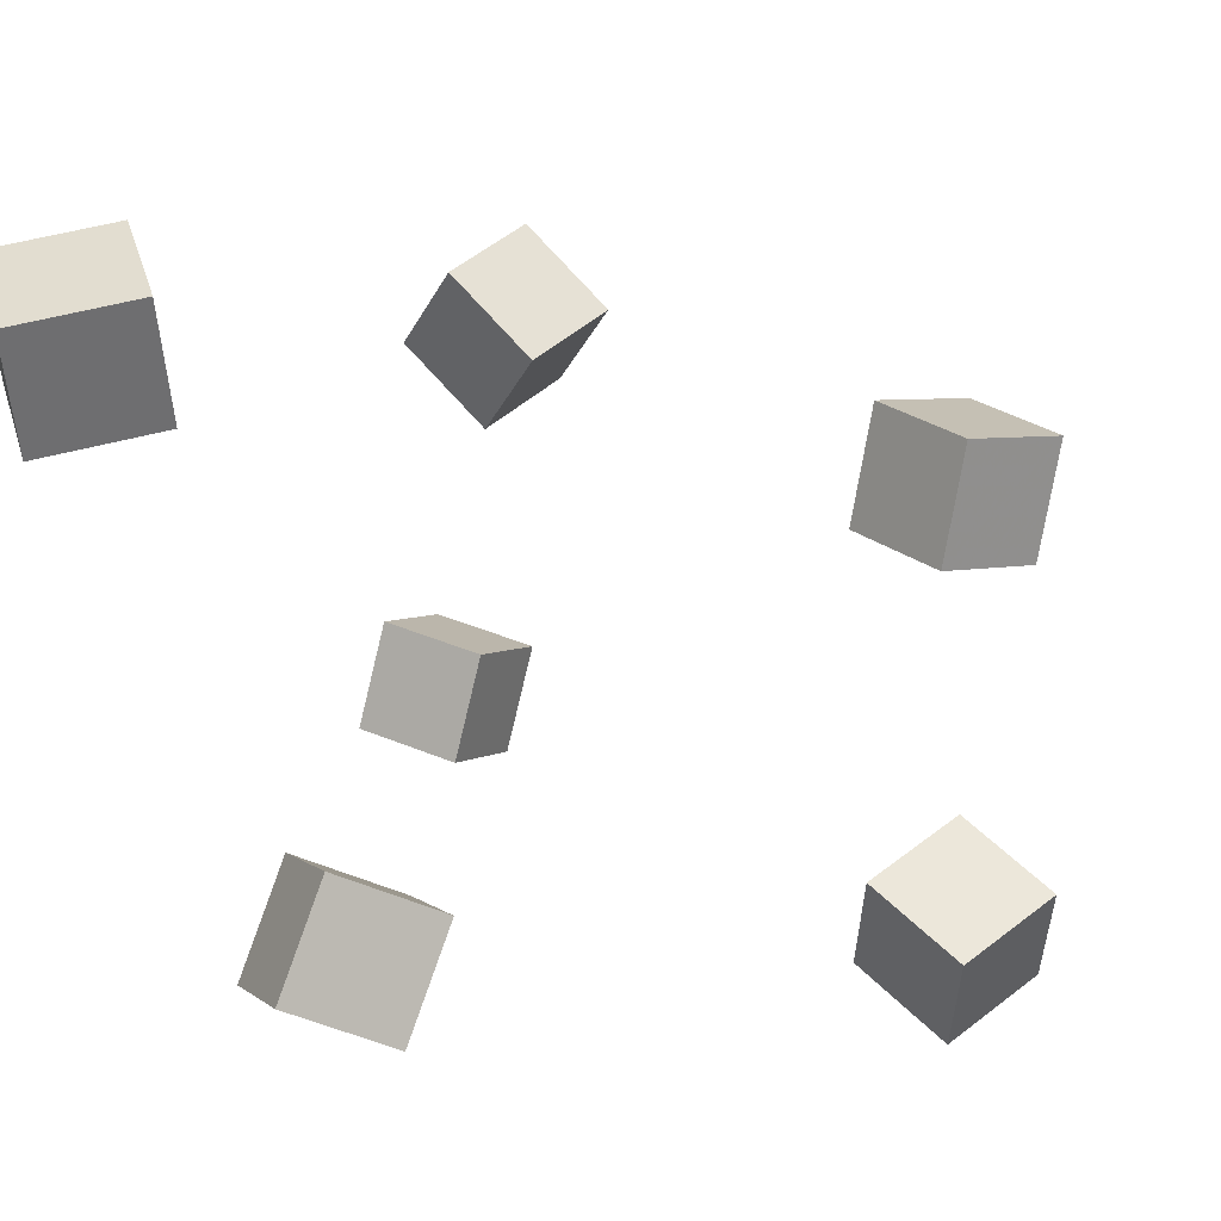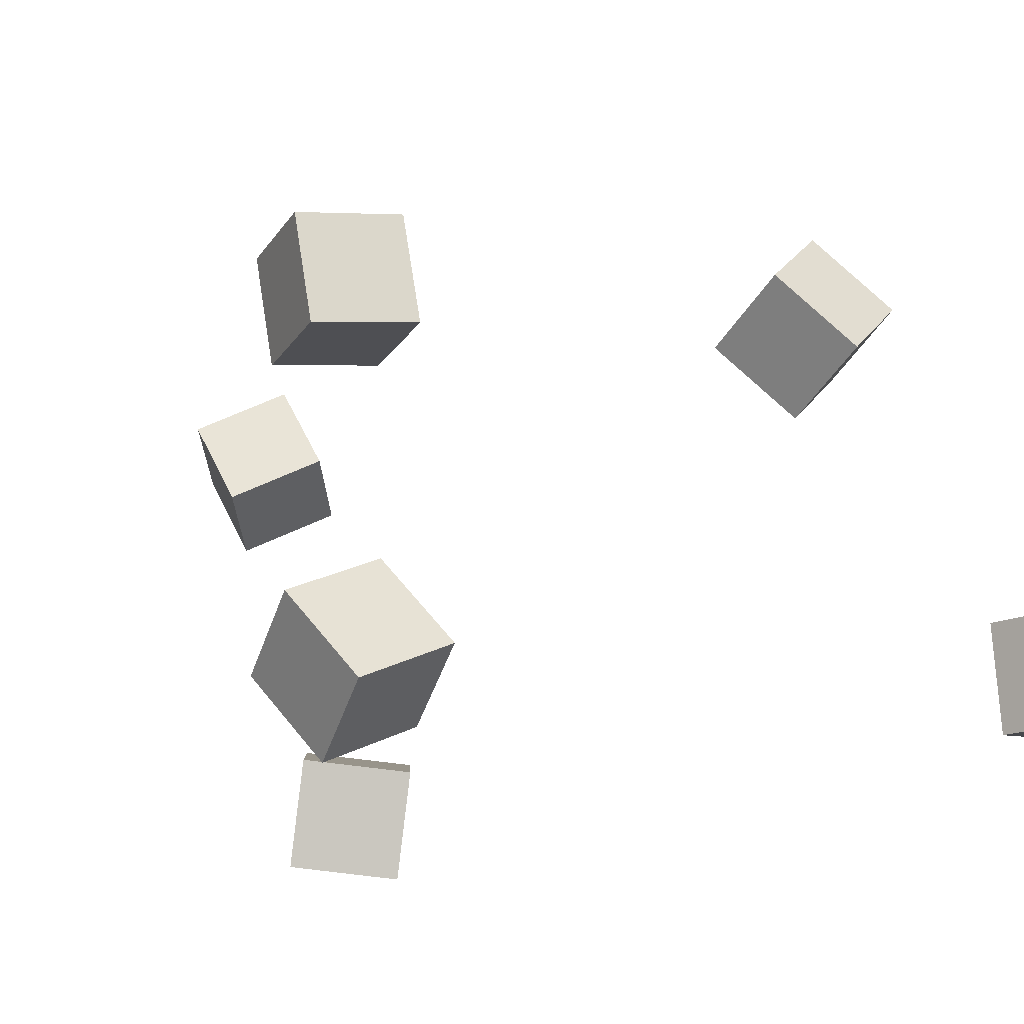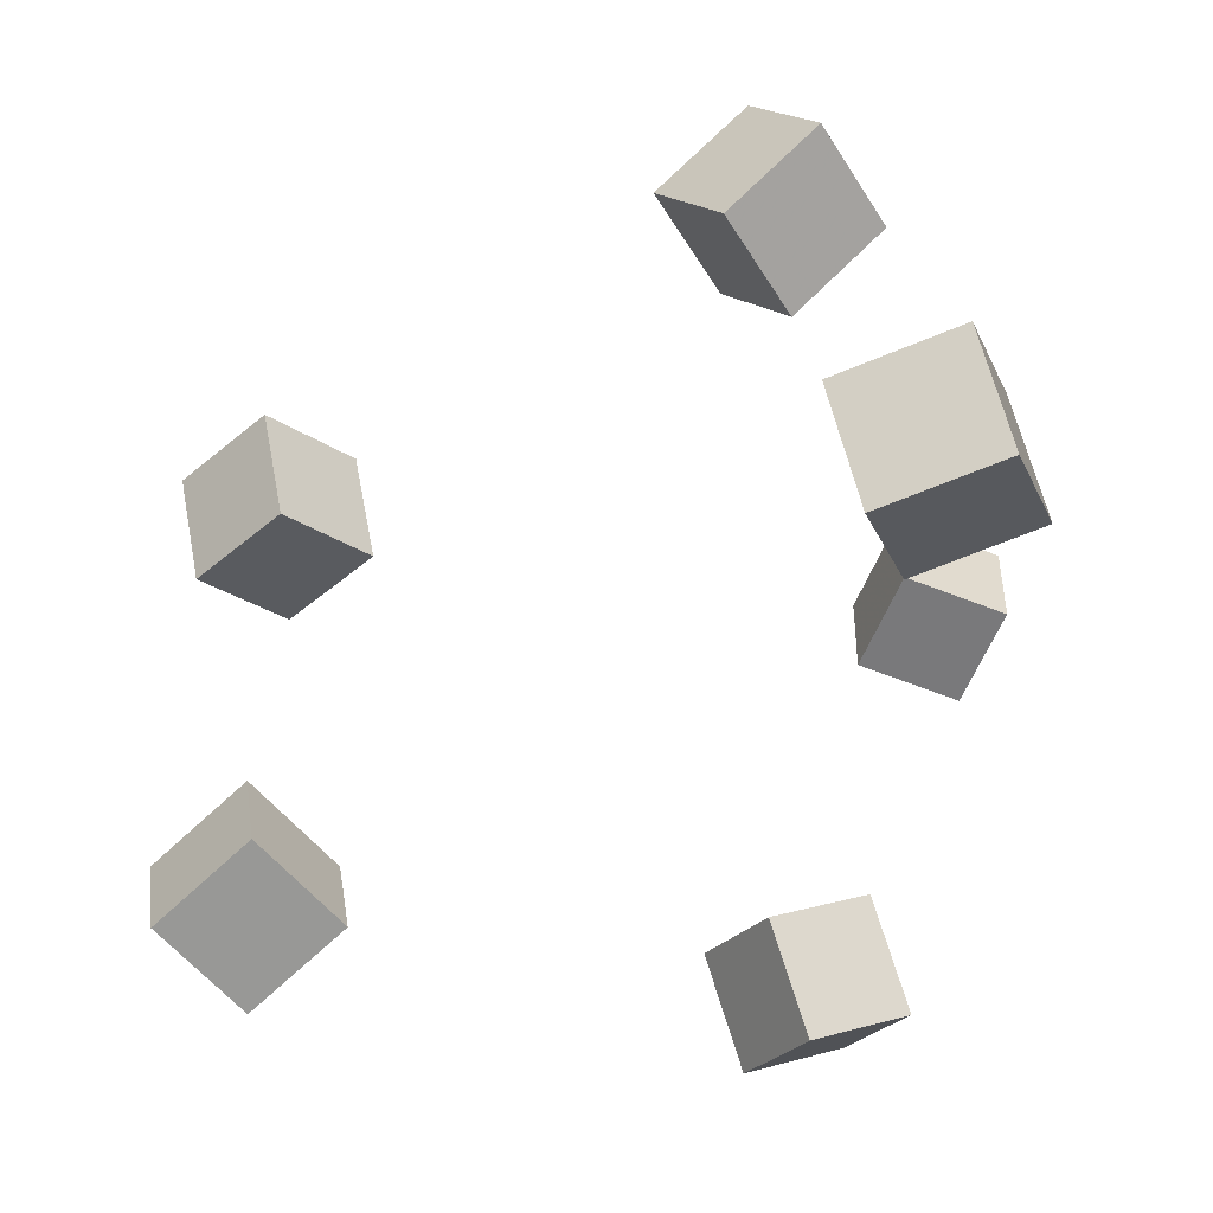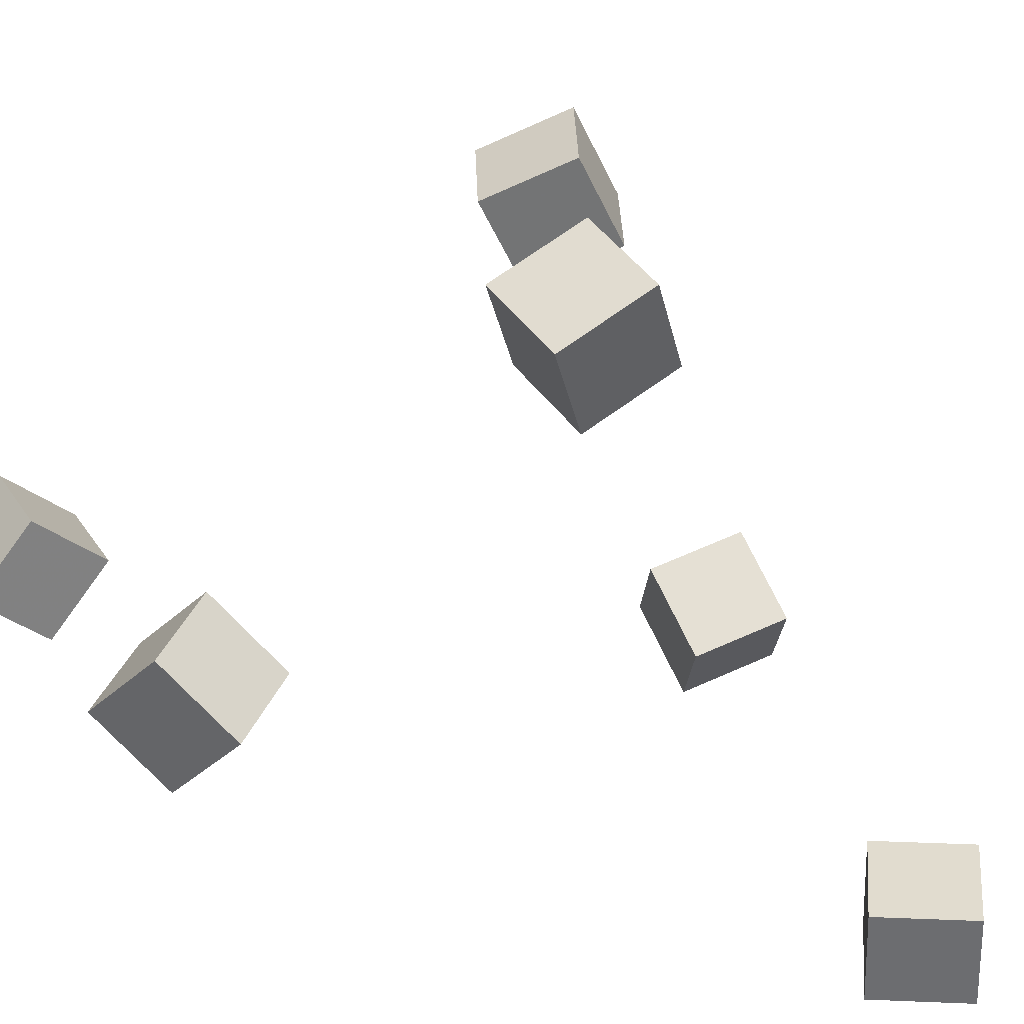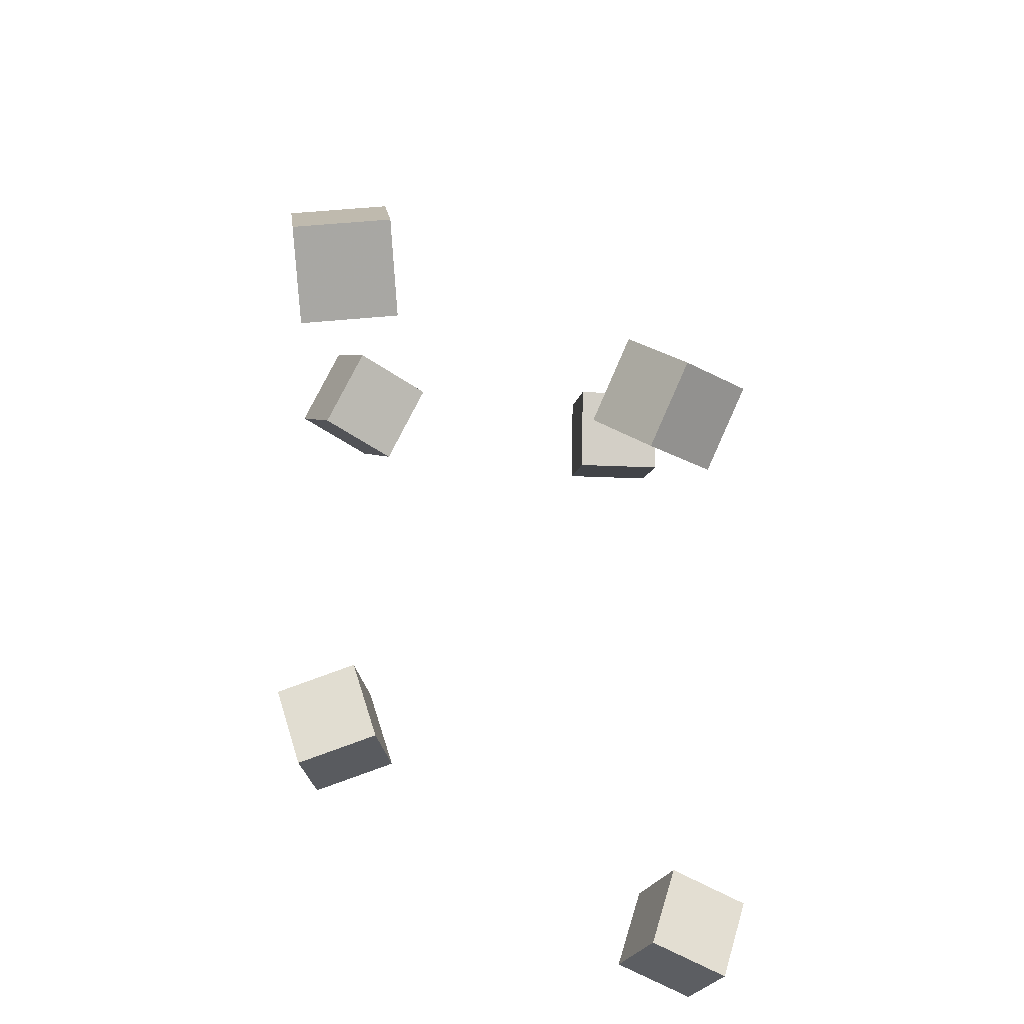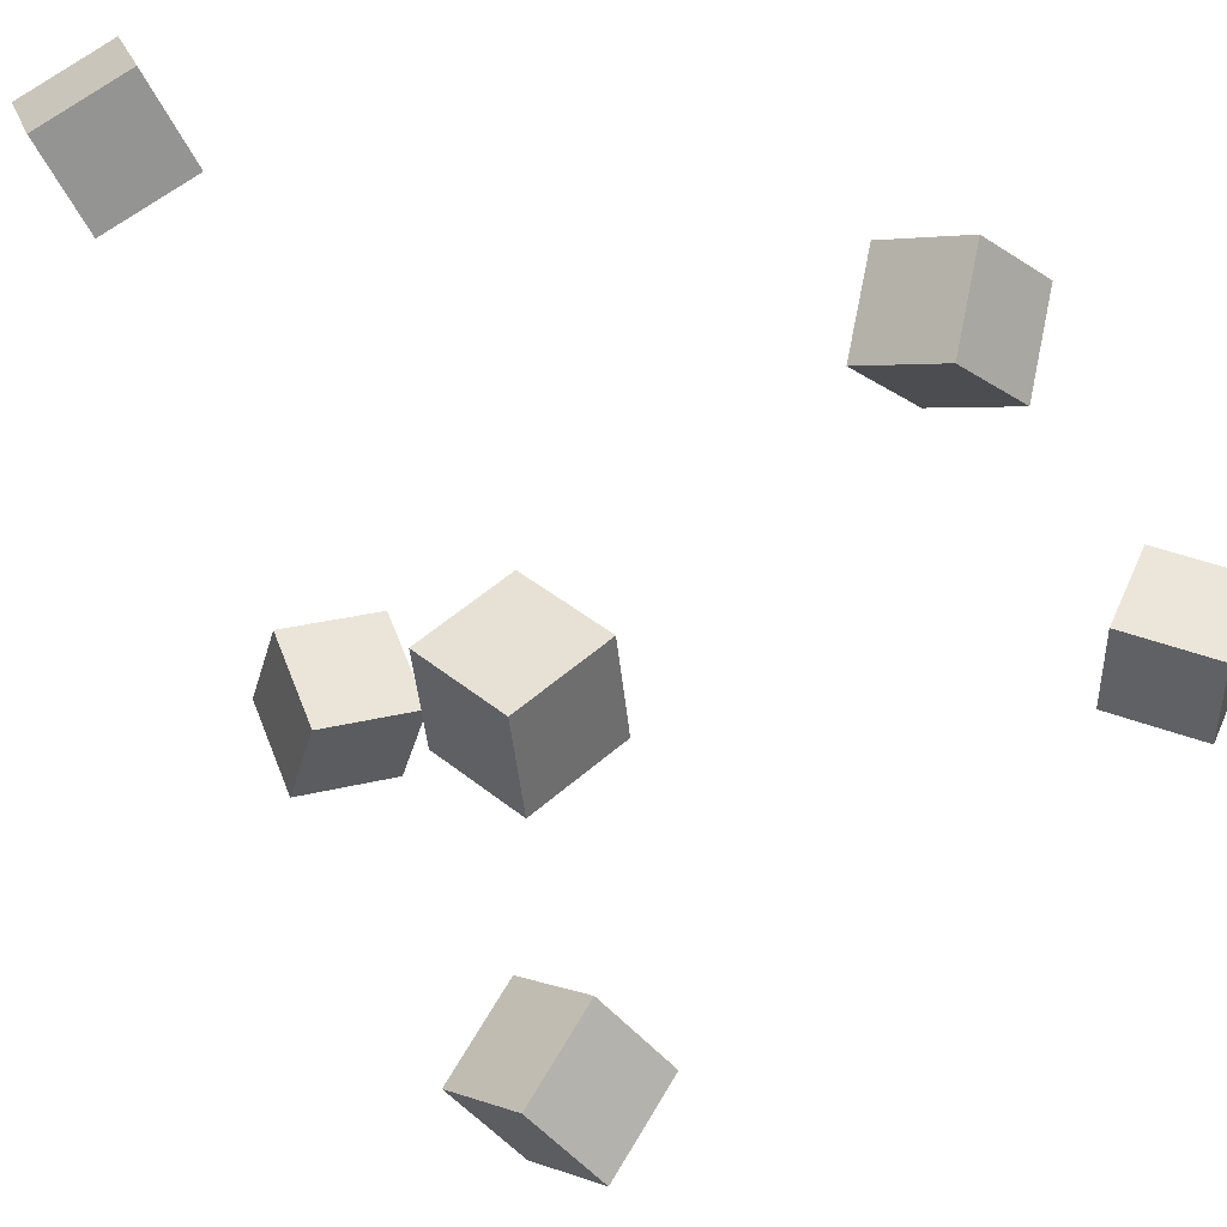
<metadata>
{"format":"obj","ext":"obj","renderer":"f3d","projection":"perspective","resolution":1024,"background":"white","views":[{"elev":9.9,"azim":9.5,"up":"+Z"},{"elev":-24.2,"azim":115.9,"up":"+Z"},{"elev":-30.4,"azim":-178.0,"up":"+Z"},{"elev":-67.3,"azim":74.4,"up":"+Z"},{"elev":33.0,"azim":-83.6,"up":"+Y"},{"elev":34.1,"azim":95.4,"up":"+Z"}]}
</metadata>
<code>
v -0.1228 0.2053 -0.09052
v -0.111 0.2066 -0.04101
v -0.1087 0.2539 -0.09518
v -0.09678 0.2552 -0.04567
v -0.07534 0.1904 -0.1015
v -0.06347 0.1916 -0.05201
v -0.06115 0.239 -0.1062
v -0.04927 0.2403 -0.05667
f 1.0 7.0 5.0
f 1.0 3.0 7.0
f 1.0 4.0 3.0
f 1.0 2.0 4.0
f 3.0 8.0 7.0
f 3.0 4.0 8.0
f 5.0 7.0 8.0
f 5.0 8.0 6.0
f 1.0 5.0 6.0
f 1.0 6.0 2.0
f 2.0 6.0 8.0
f 2.0 8.0 4.0
v -0.08012 0.1166 0.09422
v -0.05433 0.08723 0.1263
v -0.0557 0.1572 0.1117
v -0.02991 0.1278 0.1438
v -0.04419 0.11 0.05933
v -0.0184 0.08065 0.09142
v -0.01978 0.1506 0.07681
v 0.006015 0.1212 0.1089
f 9.0 15.0 13.0
f 9.0 11.0 15.0
f 9.0 12.0 11.0
f 9.0 10.0 12.0
f 11.0 16.0 15.0
f 11.0 12.0 16.0
f 13.0 15.0 16.0
f 13.0 16.0 14.0
f 9.0 13.0 14.0
f 9.0 14.0 10.0
f 10.0 14.0 16.0
f 10.0 16.0 12.0
v -0.06381 -0.1667 -0.1119
v -0.04877 -0.1526 -0.06523
v -0.08965 -0.1231 -0.1168
v -0.0746 -0.109 -0.0701
v -0.02245 -0.1445 -0.132
v -0.007402 -0.1304 -0.08528
v -0.04829 -0.1008 -0.1368
v -0.03324 -0.08672 -0.09015
f 17.0 23.0 21.0
f 17.0 19.0 23.0
f 17.0 20.0 19.0
f 17.0 18.0 20.0
f 19.0 24.0 23.0
f 19.0 20.0 24.0
f 21.0 23.0 24.0
f 21.0 24.0 22.0
f 17.0 21.0 22.0
f 17.0 22.0 18.0
f 18.0 22.0 24.0
f 18.0 24.0 20.0
v 0.1215 -0.02351 0.04104
v 0.1306 -0.02773 0.09019
v 0.1541 0.01435 0.03823
v 0.1632 0.01012 0.08738
v 0.1583 -0.05591 0.03141
v 0.1675 -0.06013 0.08056
v 0.1909 -0.01805 0.0286
v 0.2 -0.02227 0.07775
f 25.0 31.0 29.0
f 25.0 27.0 31.0
f 25.0 28.0 27.0
f 25.0 26.0 28.0
f 27.0 32.0 31.0
f 27.0 28.0 32.0
f 29.0 31.0 32.0
f 29.0 32.0 30.0
f 25.0 29.0 30.0
f 25.0 30.0 26.0
f 26.0 30.0 32.0
f 26.0 32.0 28.0
v 0.1614 -0.02346 -0.1565
v 0.123 -0.00102 -0.1321
v 0.1938 0.01041 -0.1367
v 0.1553 0.03284 -0.1123
v 0.1689 -0.05401 -0.1166
v 0.1305 -0.03157 -0.09223
v 0.2013 -0.02014 -0.09678
v 0.1628 0.002291 -0.07238
f 33.0 39.0 37.0
f 33.0 35.0 39.0
f 33.0 36.0 35.0
f 33.0 34.0 36.0
f 35.0 40.0 39.0
f 35.0 36.0 40.0
f 37.0 39.0 40.0
f 37.0 40.0 38.0
f 33.0 37.0 38.0
f 33.0 38.0 34.0
f 34.0 38.0 40.0
f 34.0 40.0 36.0
v -0.1251 -0.2387 0.08901
v -0.1252 -0.2622 0.134
v -0.1456 -0.1976 0.1104
v -0.1457 -0.2211 0.1554
v -0.0788 -0.2206 0.09856
v -0.0789 -0.2441 0.1435
v -0.09926 -0.1795 0.12
v -0.09936 -0.203 0.1649
f 41.0 47.0 45.0
f 41.0 43.0 47.0
f 41.0 44.0 43.0
f 41.0 42.0 44.0
f 43.0 48.0 47.0
f 43.0 44.0 48.0
f 45.0 47.0 48.0
f 45.0 48.0 46.0
f 41.0 45.0 46.0
f 41.0 46.0 42.0
f 42.0 46.0 48.0
f 42.0 48.0 44.0

</code>
